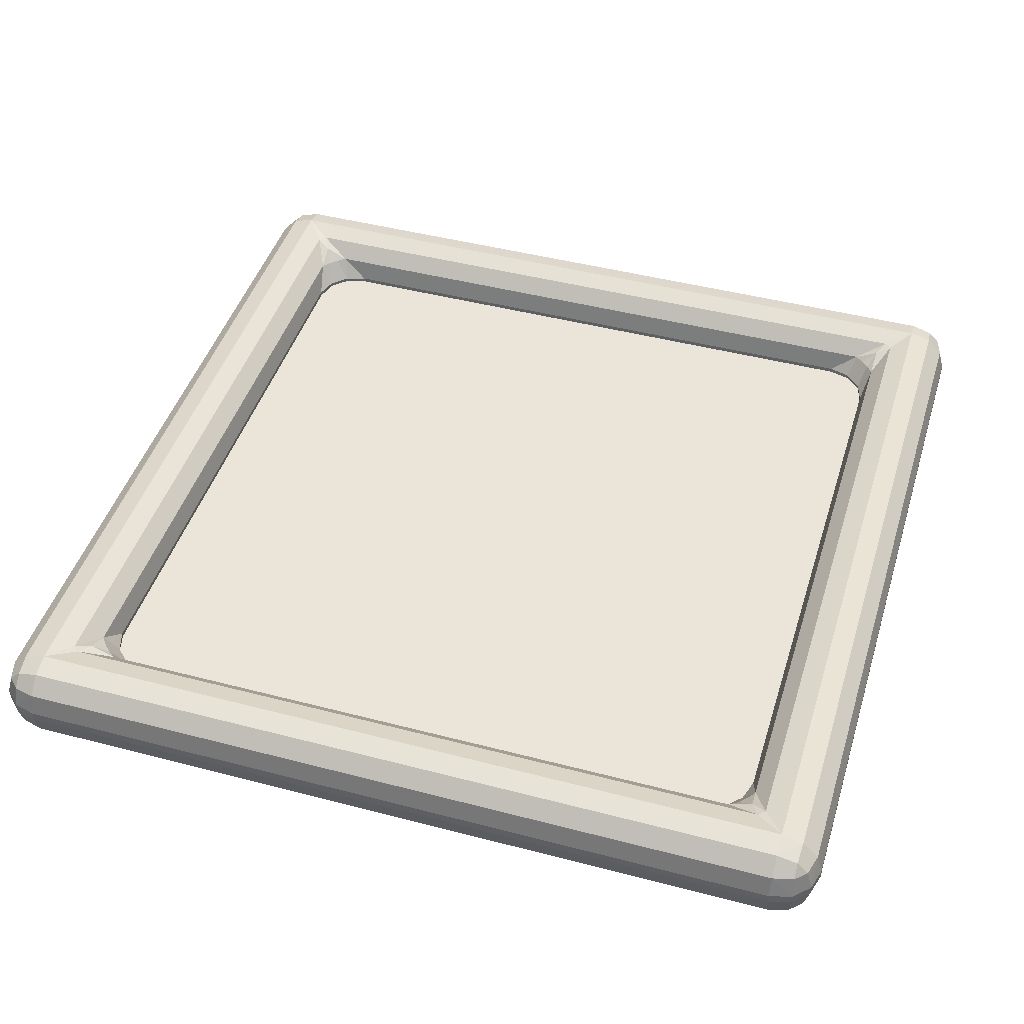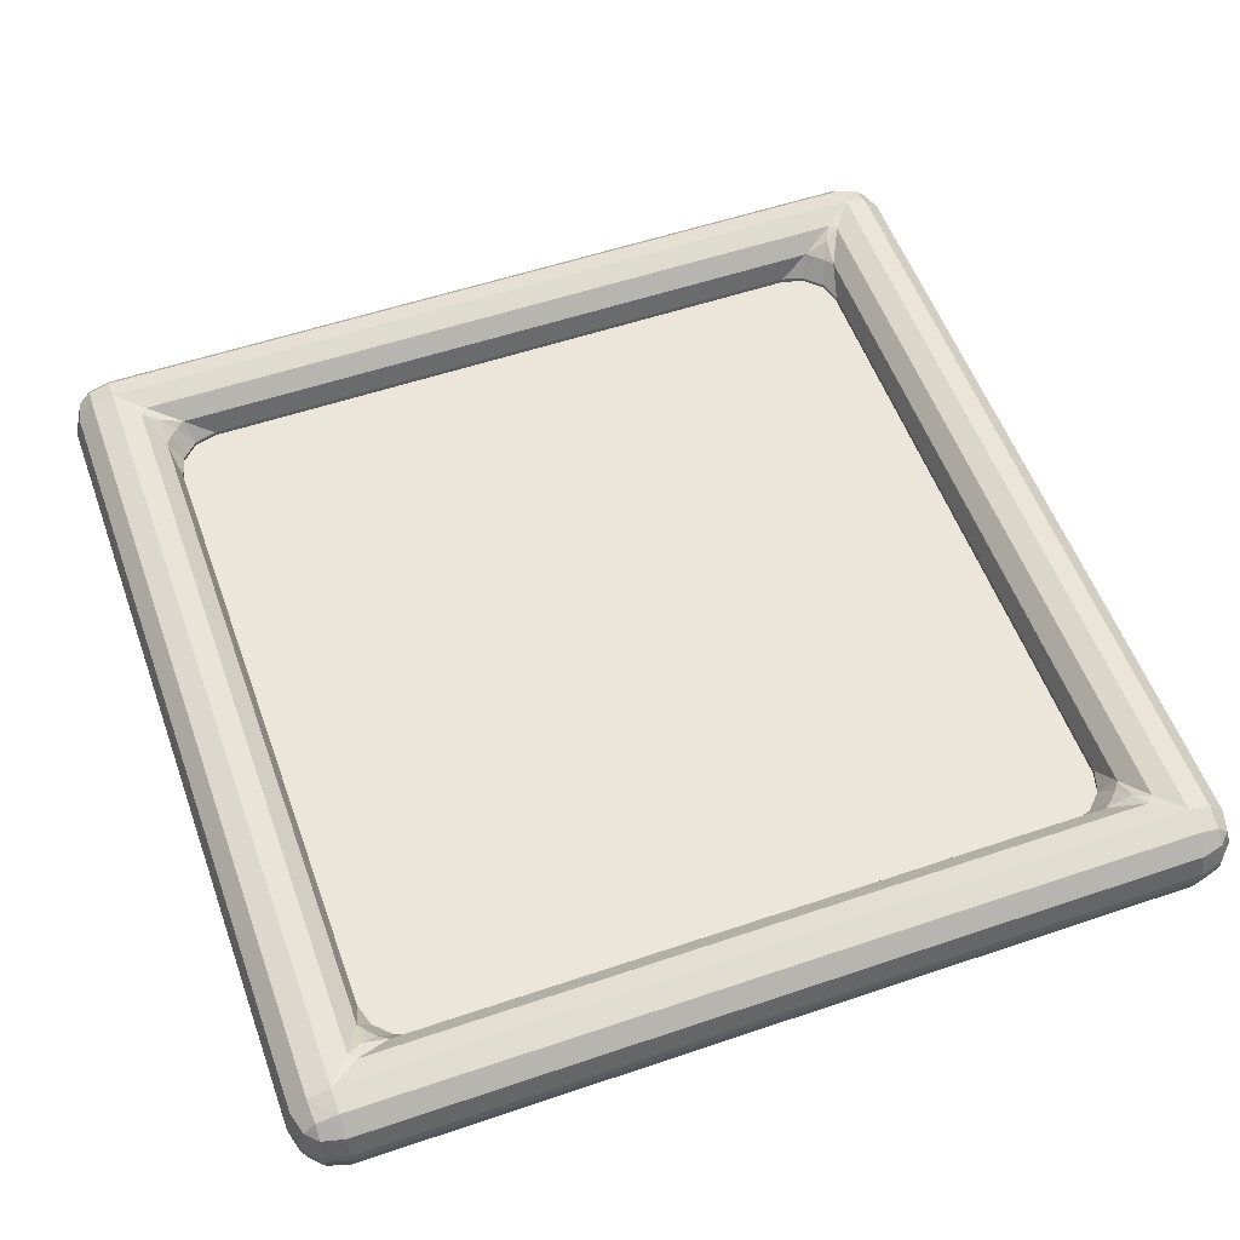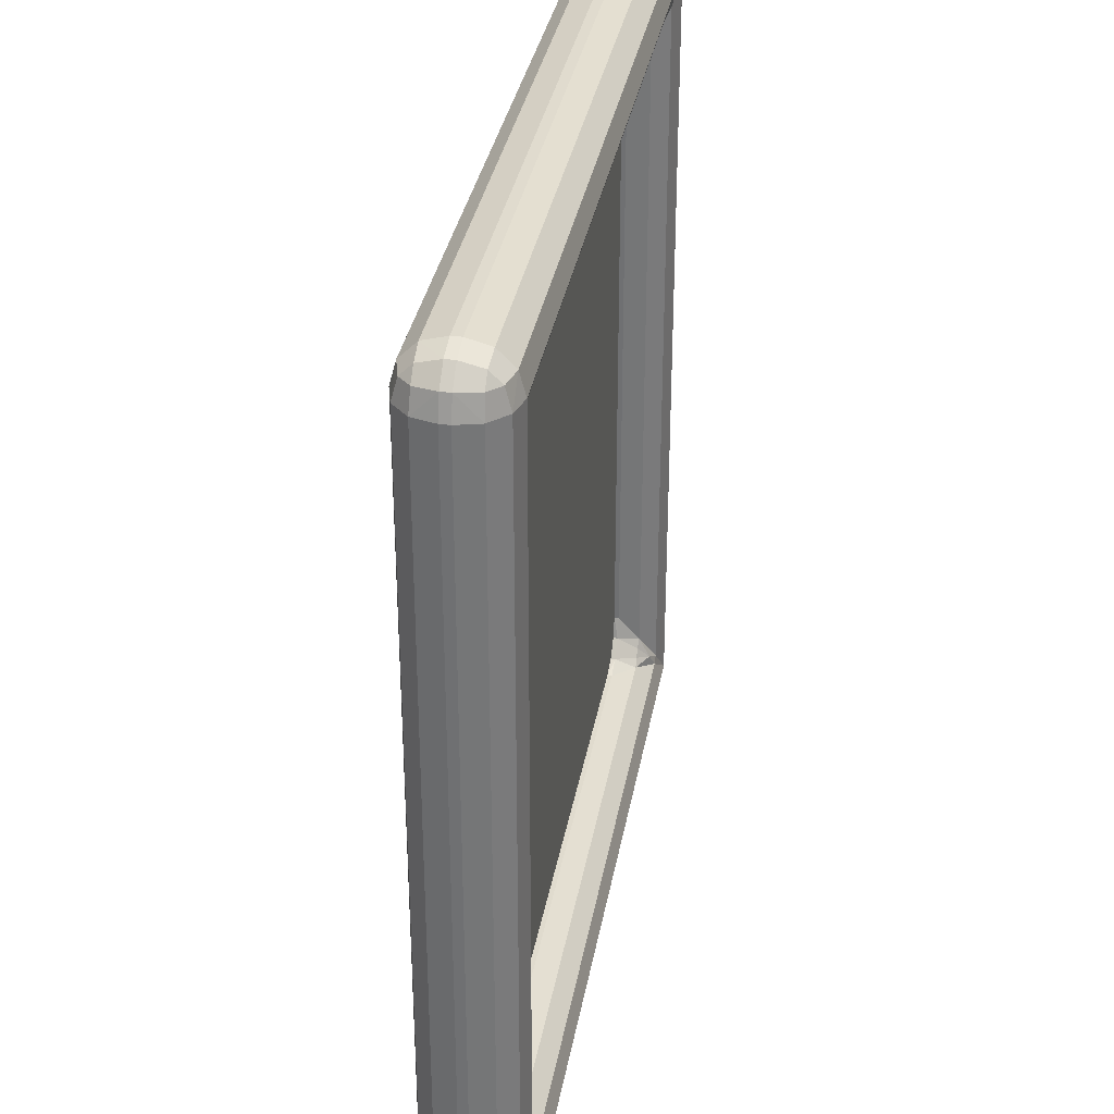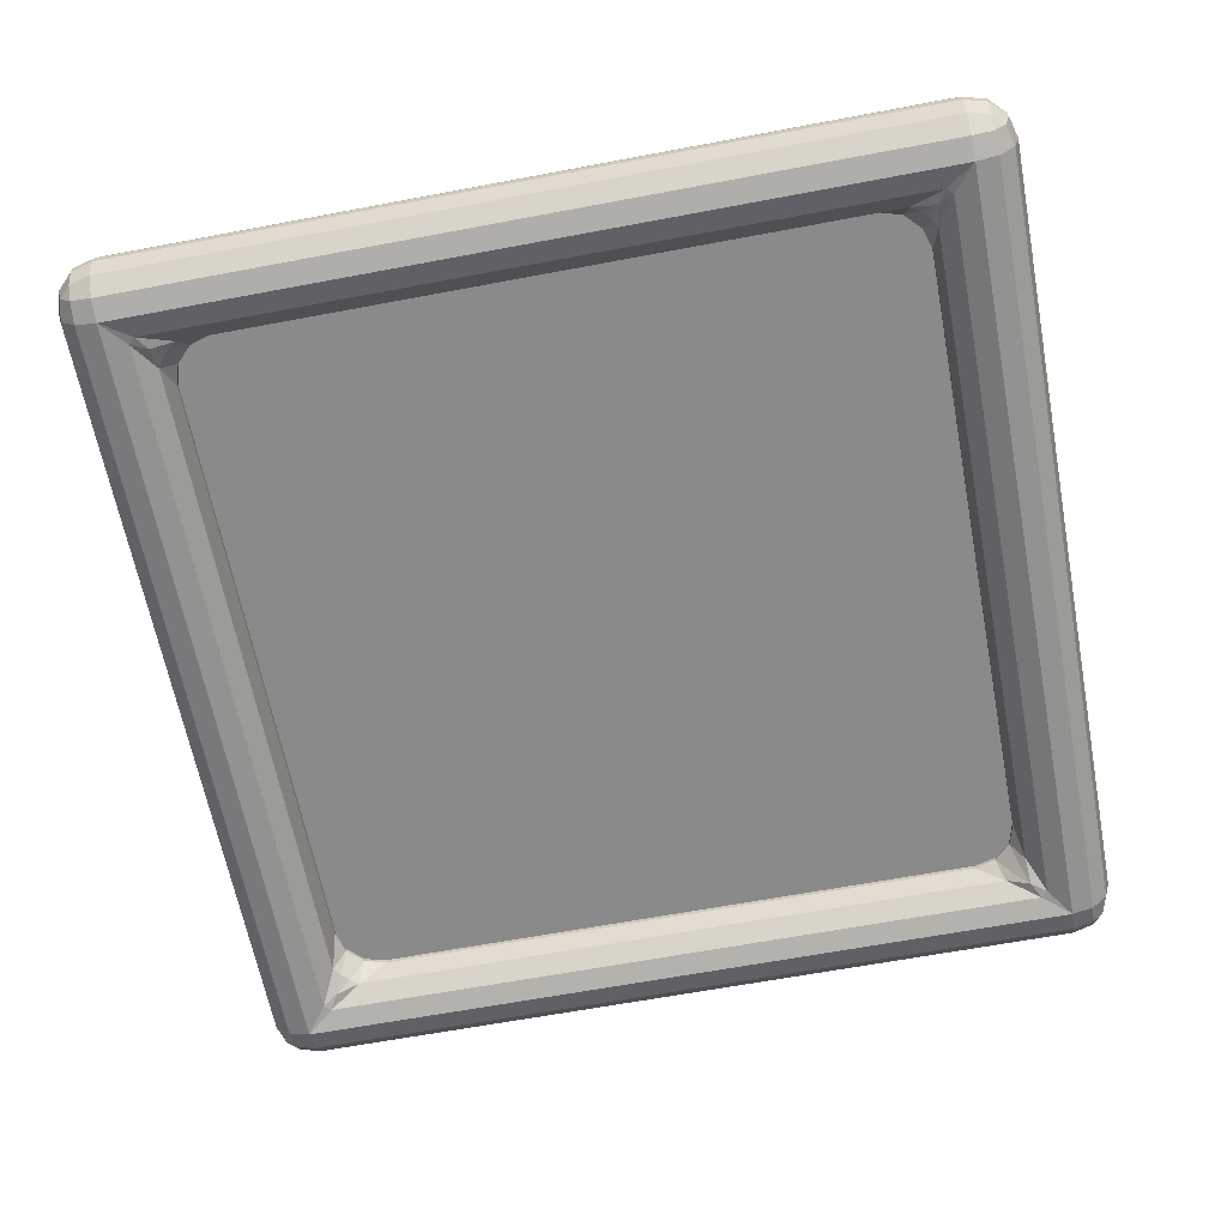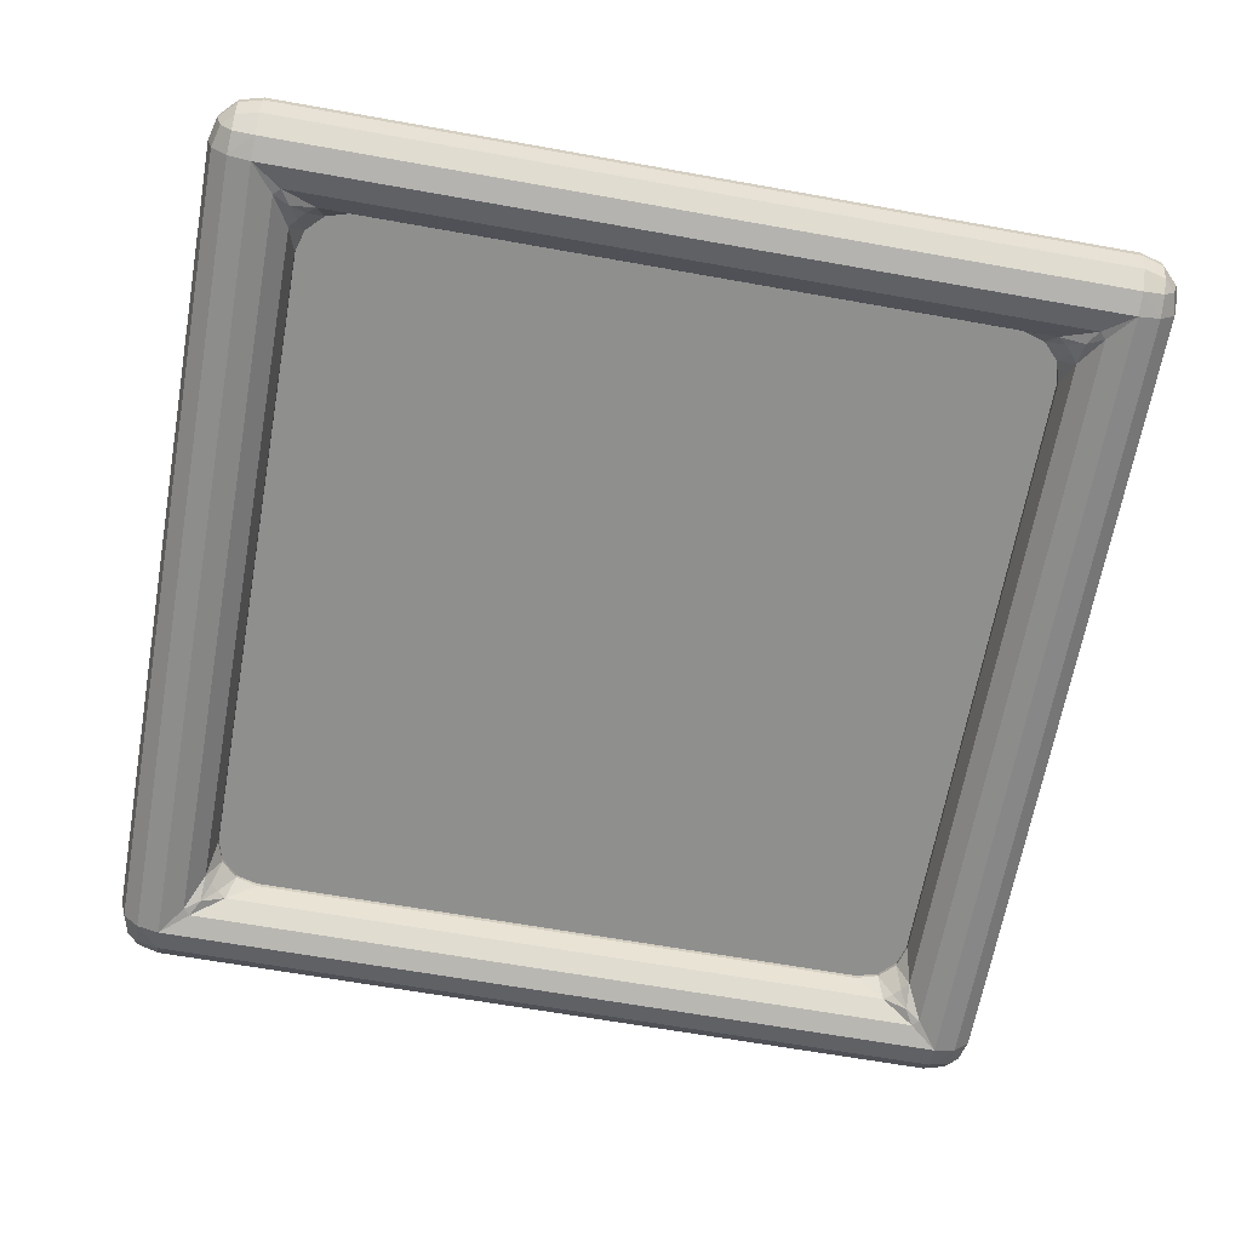
<metadata>
{"format":"obj","ext":"obj","renderer":"f3d","projection":"perspective","resolution":1024,"background":"white","views":[{"elev":45.0,"azim":-163.1,"up":"+Z"},{"elev":55.2,"azim":160.3,"up":"+Z"},{"elev":33.7,"azim":99.9,"up":"+Y"},{"elev":-63.5,"azim":10.8,"up":"+Z"},{"elev":-65.2,"azim":-10.2,"up":"+Z"}]}
</metadata>
<code>
o Plane
v 0.8233 -0.7149 0.01045
v 0.7237 -0.8145 0.01045
v 0.9228 -0.9141 0.11
v 0.8085 -0.7638 0.01045
v 0.8379 -0.7782 0.05911
v 0.8232 -0.7979 0.0576
v 0.787 -0.8291 0.05911
v 0.7726 -0.7997 0.01045
v 0.8066 -0.8144 0.0576
v 0.8742 -0.8508 0.09539
v 0.8595 -0.8654 0.09539
v 0.84 -0.8312 0.08435
v -0.6789 -0.8145 0.01045
v -0.7784 -0.7149 0.01045
v -0.878 -0.9141 0.11
v -0.7277 -0.7997 0.01045
v -0.7422 -0.8291 0.05911
v -0.7618 -0.8144 0.0576
v -0.7931 -0.7782 0.05911
v -0.7637 -0.7638 0.01045
v -0.7784 -0.7979 0.0576
v -0.8147 -0.8654 0.09539
v -0.8294 -0.8508 0.09539
v -0.7952 -0.8312 0.08435
v 0.8233 0.6876 0.01045
v 0.9228 0.8868 0.11
v 0.7237 0.7872 0.01045
v 0.8379 0.7509 0.05911
v 0.8085 0.7365 0.01045
v 0.8232 0.7706 0.0576
v 0.8595 0.8381 0.09539
v 0.8742 0.8235 0.09539
v 0.84 0.8039 0.08435
v 0.7726 0.7724 0.01045
v 0.787 0.8018 0.05911
v 0.8066 0.7871 0.0576
v -0.7784 0.6876 0.01045
v -0.6789 0.7872 0.01045
v -0.878 0.8868 0.11
v -0.7637 0.7365 0.01045
v -0.7931 0.7509 0.05911
v -0.7784 0.7706 0.0576
v -0.7422 0.8018 0.05911
v -0.7277 0.7724 0.01045
v -0.7618 0.7871 0.0576
v -0.8294 0.8235 0.09539
v -0.8147 0.8381 0.09539
v -0.7952 0.8039 0.08435
v 1.022 0.8868 0.01045
v 0.9228 0.9864 0.01045
v 0.9228 0.8868 0.11
v 1.009 0.9365 0.01045
v 1.009 0.8868 0.06017
v 0.9962 0.9344 0.05807
v 0.9228 0.9731 0.06017
v 0.9726 0.9731 0.01045
v 0.9705 0.9601 0.05807
v 0.9726 0.8868 0.09672
v 0.9228 0.9365 0.09672
v 0.9705 0.9344 0.0838
v 1.022 -0.9141 0.01045
v 0.9228 -0.9141 0.11
v 0.9228 -1.014 0.01045
v 1.009 -0.9141 0.06017
v 1.009 -0.9638 0.01045
v 0.9962 -0.9617 0.05807
v 0.9228 -0.9638 0.09672
v 0.9726 -0.9141 0.09672
v 0.9705 -0.9617 0.0838
v 0.9726 -1 0.01045
v 0.9228 -1 0.06017
v 0.9705 -0.9874 0.05807
v -0.878 -1.014 0.01045
v -0.878 -0.9141 0.11
v -0.9776 -0.9141 0.01045
v -0.878 -1 0.06017
v -0.9277 -1 0.01045
v -0.9256 -0.9874 0.05807
v -0.9277 -0.9141 0.09672
v -0.878 -0.9638 0.09672
v -0.9256 -0.9617 0.0838
v -0.9643 -0.9638 0.01045
v -0.9643 -0.9141 0.06017
v -0.9514 -0.9617 0.05807
v -0.9776 0.8868 0.01045
v -0.878 0.8868 0.11
v -0.878 0.9864 0.01045
v -0.9643 0.8868 0.06017
v -0.9643 0.9365 0.01045
v -0.9514 0.9344 0.05807
v -0.878 0.9365 0.09672
v -0.9277 0.8868 0.09672
v -0.9256 0.9344 0.0838
v -0.9277 0.9731 0.01045
v -0.878 0.9731 0.06017
v -0.9256 0.9601 0.05807
v 0.8233 -0.7149 0
v 0.7237 -0.8145 0
v 0.8099 -0.7647 0
v 0.7735 -0.8011 0
v -0.6789 -0.8145 0
v -0.7784 -0.7149 0
v -0.7287 -0.8011 0
v -0.7651 -0.7647 0
v 0.7237 0.7872 -0
v 0.8233 0.6876 -0
v 0.7735 0.7739 -0
v 0.8099 0.7374 -0
v -0.7784 0.6876 -0
v -0.6789 0.7872 -0
v -0.7651 0.7374 -0
v -0.7287 0.7739 -0
v 0.8233 -0.7149 -0.01045
v 0.9228 -0.9141 -0.11
v 0.7237 -0.8145 -0.01045
v 0.8379 -0.7782 -0.05911
v 0.8085 -0.7638 -0.01045
v 0.8232 -0.7979 -0.0576
v 0.8595 -0.8654 -0.09539
v 0.8742 -0.8508 -0.09539
v 0.84 -0.8312 -0.08435
v 0.7726 -0.7997 -0.01045
v 0.787 -0.8291 -0.05911
v 0.8066 -0.8144 -0.0576
v -0.6789 -0.8145 -0.01045
v -0.878 -0.9141 -0.11
v -0.7784 -0.7149 -0.01045
v -0.7422 -0.8291 -0.05911
v -0.7277 -0.7997 -0.01045
v -0.7618 -0.8144 -0.0576
v -0.8294 -0.8508 -0.09539
v -0.8147 -0.8654 -0.09539
v -0.7952 -0.8312 -0.08435
v -0.7637 -0.7638 -0.01045
v -0.7931 -0.7782 -0.05911
v -0.7784 -0.7979 -0.0576
v 0.8233 0.6876 -0.01045
v 0.7237 0.7872 -0.01045
v 0.9228 0.8868 -0.11
v 0.8085 0.7365 -0.01045
v 0.8379 0.7509 -0.05911
v 0.8232 0.7706 -0.0576
v 0.787 0.8018 -0.05911
v 0.7726 0.7724 -0.01045
v 0.8066 0.7871 -0.0576
v 0.8742 0.8235 -0.09539
v 0.8595 0.8381 -0.09539
v 0.84 0.8039 -0.08435
v -0.7784 0.6876 -0.01045
v -0.878 0.8868 -0.11
v -0.6789 0.7872 -0.01045
v -0.7931 0.7509 -0.05911
v -0.7637 0.7365 -0.01045
v -0.7784 0.7706 -0.0576
v -0.8147 0.8381 -0.09539
v -0.8294 0.8235 -0.09539
v -0.7952 0.8039 -0.08435
v -0.7277 0.7724 -0.01045
v -0.7422 0.8018 -0.05911
v -0.7618 0.7871 -0.0576
v 1.022 0.8868 -0.01045
v 0.9228 0.8868 -0.11
v 0.9228 0.9864 -0.01045
v 1.009 0.8868 -0.06017
v 1.009 0.9365 -0.01045
v 0.9962 0.9344 -0.05807
v 0.9228 0.9365 -0.09672
v 0.9726 0.8868 -0.09672
v 0.9705 0.9344 -0.0838
v 0.9726 0.9731 -0.01045
v 0.9228 0.9731 -0.06017
v 0.9705 0.9601 -0.05807
v 1.022 -0.9141 -0.01045
v 0.9228 -1.014 -0.01045
v 0.9228 -0.9141 -0.11
v 1.009 -0.9638 -0.01045
v 1.009 -0.9141 -0.06017
v 0.9962 -0.9617 -0.05807
v 0.9228 -1 -0.06017
v 0.9726 -1 -0.01045
v 0.9705 -0.9874 -0.05807
v 0.9726 -0.9141 -0.09672
v 0.9228 -0.9638 -0.09672
v 0.9705 -0.9617 -0.0838
v -0.878 -1.014 -0.01045
v -0.9776 -0.9141 -0.01045
v -0.878 -0.9141 -0.11
v -0.9277 -1 -0.01045
v -0.878 -1 -0.06017
v -0.9256 -0.9874 -0.05807
v -0.9643 -0.9141 -0.06017
v -0.9643 -0.9638 -0.01045
v -0.9514 -0.9617 -0.05807
v -0.878 -0.9638 -0.09672
v -0.9277 -0.9141 -0.09672
v -0.9256 -0.9617 -0.0838
v -0.9776 0.8868 -0.01045
v -0.878 0.9864 -0.01045
v -0.878 0.8868 -0.11
v -0.9643 0.9365 -0.01045
v -0.9643 0.8868 -0.06017
v -0.9514 0.9344 -0.05807
v -0.878 0.9731 -0.06017
v -0.9277 0.9731 -0.01045
v -0.9256 0.9601 -0.05807
v -0.9277 0.8868 -0.09672
v -0.878 0.9365 -0.09672
v -0.9256 0.9344 -0.0838
f 38 105 27
f 2 101 13
f 26 62 51
f 14 109 37
f 173 49 61
f 101 115 125
f 3 74 62
f 39 51 86
f 39 74 15
f 105 151 138
f 114 187 126
f 187 150 126
f 150 162 139
f 109 101 97
f 139 175 114
f 109 127 149
f 197 75 85
f 163 87 50
f 185 63 73
f 97 137 113
f 4 5 1
f 8 6 4
f 7 8 2
f 7 12 9
f 10 11 3
f 5 12 10
f 6 9 12
f 16 17 13
f 20 18 16
f 19 20 14
f 19 24 21
f 22 23 15
f 17 24 22
f 18 21 24
f 28 29 25
f 28 33 30
f 31 32 26
f 35 33 31
f 34 35 27
f 34 30 36
f 30 33 36
f 40 41 37
f 44 42 40
f 43 44 38
f 43 48 45
f 46 47 39
f 41 48 46
f 42 45 48
f 52 53 49
f 52 57 54
f 55 56 50
f 55 60 57
f 58 59 51
f 53 60 58
f 54 57 60
f 64 65 61
f 68 66 64
f 67 68 62
f 67 72 69
f 70 71 63
f 65 72 70
f 66 69 72
f 76 77 73
f 80 78 76
f 79 80 74
f 79 84 81
f 82 83 75
f 77 84 82
f 78 81 84
f 88 89 85
f 88 93 90
f 91 92 86
f 95 93 91
f 94 95 87
f 94 90 96
f 90 93 96
f 116 117 113
f 116 121 118
f 119 120 114
f 123 121 119
f 122 123 115
f 117 124 122
f 118 121 124
f 128 129 125
f 128 133 130
f 131 132 126
f 135 133 131
f 134 135 127
f 129 136 134
f 130 133 136
f 140 141 137
f 144 142 140
f 143 144 138
f 143 148 145
f 146 147 139
f 141 148 146
f 142 145 148
f 152 153 149
f 152 157 154
f 155 156 150
f 159 157 155
f 158 159 151
f 158 154 160
f 154 157 160
f 164 165 161
f 164 169 166
f 167 168 162
f 171 169 167
f 170 171 163
f 165 172 170
f 166 169 172
f 176 177 173
f 176 181 178
f 179 180 174
f 183 181 179
f 182 183 175
f 182 178 184
f 178 181 184
f 188 189 185
f 188 193 190
f 191 192 186
f 195 193 191
f 194 195 187
f 189 196 194
f 190 193 196
f 200 201 197
f 204 202 200
f 203 204 198
f 203 208 205
f 206 207 199
f 206 202 208
f 202 205 208
f 62 58 51
f 68 53 58
f 64 49 53
f 74 67 62
f 80 71 67
f 76 63 71
f 86 79 74
f 92 83 79
f 83 85 75
f 51 91 86
f 59 95 91
f 55 87 95
f 25 5 28
f 5 32 28
f 10 26 32
f 13 7 2
f 17 11 7
f 11 15 3
f 37 19 14
f 41 23 19
f 46 15 23
f 27 43 38
f 43 31 47
f 31 39 47
f 101 16 13
f 103 20 16
f 20 102 14
f 110 44 112
f 44 111 112
f 40 109 111
f 105 34 27
f 107 29 34
f 29 106 25
f 98 8 100
f 8 99 100
f 4 97 99
f 161 177 164
f 177 168 164
f 182 162 168
f 185 179 174
f 189 183 179
f 194 175 183
f 197 191 186
f 201 195 191
f 206 187 195
f 163 203 198
f 171 207 203
f 167 199 207
f 114 146 139
f 120 141 146
f 116 137 141
f 126 119 114
f 132 123 119
f 128 115 123
f 126 156 131
f 131 152 135
f 152 127 135
f 139 155 150
f 155 143 159
f 143 151 159
f 102 134 127
f 134 103 129
f 129 101 125
f 109 153 111
f 153 112 111
f 158 110 112
f 106 140 137
f 108 144 140
f 144 105 138
f 97 117 99
f 117 100 99
f 122 98 100
f 174 70 63
f 180 65 70
f 176 61 65
f 186 82 75
f 192 77 82
f 188 73 77
f 161 52 49
f 165 56 52
f 170 50 56
f 198 94 87
f 204 89 94
f 200 85 89
f 25 97 1
f 38 110 105
f 2 98 101
f 26 3 62
f 14 102 109
f 173 161 49
f 101 98 115
f 3 15 74
f 39 26 51
f 39 86 74
f 105 110 151
f 114 175 187
f 187 199 150
f 150 199 162
f 97 106 105
f 106 108 105
f 108 107 105
f 105 110 109
f 110 112 109
f 112 111 109
f 109 102 101
f 102 104 101
f 104 103 101
f 101 98 97
f 98 100 97
f 100 99 97
f 97 105 109
f 139 162 175
f 109 102 127
f 197 186 75
f 163 198 87
f 185 174 63
f 97 106 137
f 4 6 5
f 8 9 6
f 7 9 8
f 7 11 12
f 10 12 11
f 5 6 12
f 16 18 17
f 20 21 18
f 19 21 20
f 19 23 24
f 22 24 23
f 17 18 24
f 28 30 29
f 28 32 33
f 31 33 32
f 35 36 33
f 34 36 35
f 34 29 30
f 40 42 41
f 44 45 42
f 43 45 44
f 43 47 48
f 46 48 47
f 41 42 48
f 52 54 53
f 52 56 57
f 55 57 56
f 55 59 60
f 58 60 59
f 53 54 60
f 64 66 65
f 68 69 66
f 67 69 68
f 67 71 72
f 70 72 71
f 65 66 72
f 76 78 77
f 80 81 78
f 79 81 80
f 79 83 84
f 82 84 83
f 77 78 84
f 88 90 89
f 88 92 93
f 91 93 92
f 95 96 93
f 94 96 95
f 94 89 90
f 116 118 117
f 116 120 121
f 119 121 120
f 123 124 121
f 122 124 123
f 117 118 124
f 128 130 129
f 128 132 133
f 131 133 132
f 135 136 133
f 134 136 135
f 129 130 136
f 140 142 141
f 144 145 142
f 143 145 144
f 143 147 148
f 146 148 147
f 141 142 148
f 152 154 153
f 152 156 157
f 155 157 156
f 159 160 157
f 158 160 159
f 158 153 154
f 164 166 165
f 164 168 169
f 167 169 168
f 171 172 169
f 170 172 171
f 165 166 172
f 176 178 177
f 176 180 181
f 179 181 180
f 183 184 181
f 182 184 183
f 182 177 178
f 188 190 189
f 188 192 193
f 191 193 192
f 195 196 193
f 194 196 195
f 189 190 196
f 200 202 201
f 204 205 202
f 203 205 204
f 203 207 208
f 206 208 207
f 206 201 202
f 62 68 58
f 68 64 53
f 64 61 49
f 74 80 67
f 80 76 71
f 76 73 63
f 86 92 79
f 92 88 83
f 83 88 85
f 51 59 91
f 59 55 95
f 55 50 87
f 25 1 5
f 5 10 32
f 10 3 26
f 13 17 7
f 17 22 11
f 11 22 15
f 37 41 19
f 41 46 23
f 46 39 15
f 27 35 43
f 43 35 31
f 31 26 39
f 101 103 16
f 103 104 20
f 20 104 102
f 110 38 44
f 44 40 111
f 40 37 109
f 105 107 34
f 107 108 29
f 29 108 106
f 98 2 8
f 8 4 99
f 4 1 97
f 161 173 177
f 177 182 168
f 182 175 162
f 185 189 179
f 189 194 183
f 194 187 175
f 197 201 191
f 201 206 195
f 206 199 187
f 163 171 203
f 171 167 207
f 167 162 199
f 114 120 146
f 120 116 141
f 116 113 137
f 126 132 119
f 132 128 123
f 128 125 115
f 126 150 156
f 131 156 152
f 152 149 127
f 139 147 155
f 155 147 143
f 143 138 151
f 102 104 134
f 134 104 103
f 129 103 101
f 109 149 153
f 153 158 112
f 158 151 110
f 106 108 140
f 108 107 144
f 144 107 105
f 97 113 117
f 117 122 100
f 122 115 98
f 174 180 70
f 180 176 65
f 176 173 61
f 186 192 82
f 192 188 77
f 188 185 73
f 161 165 52
f 165 170 56
f 170 163 50
f 198 204 94
f 204 200 89
f 200 197 85
f 25 106 97

</code>
